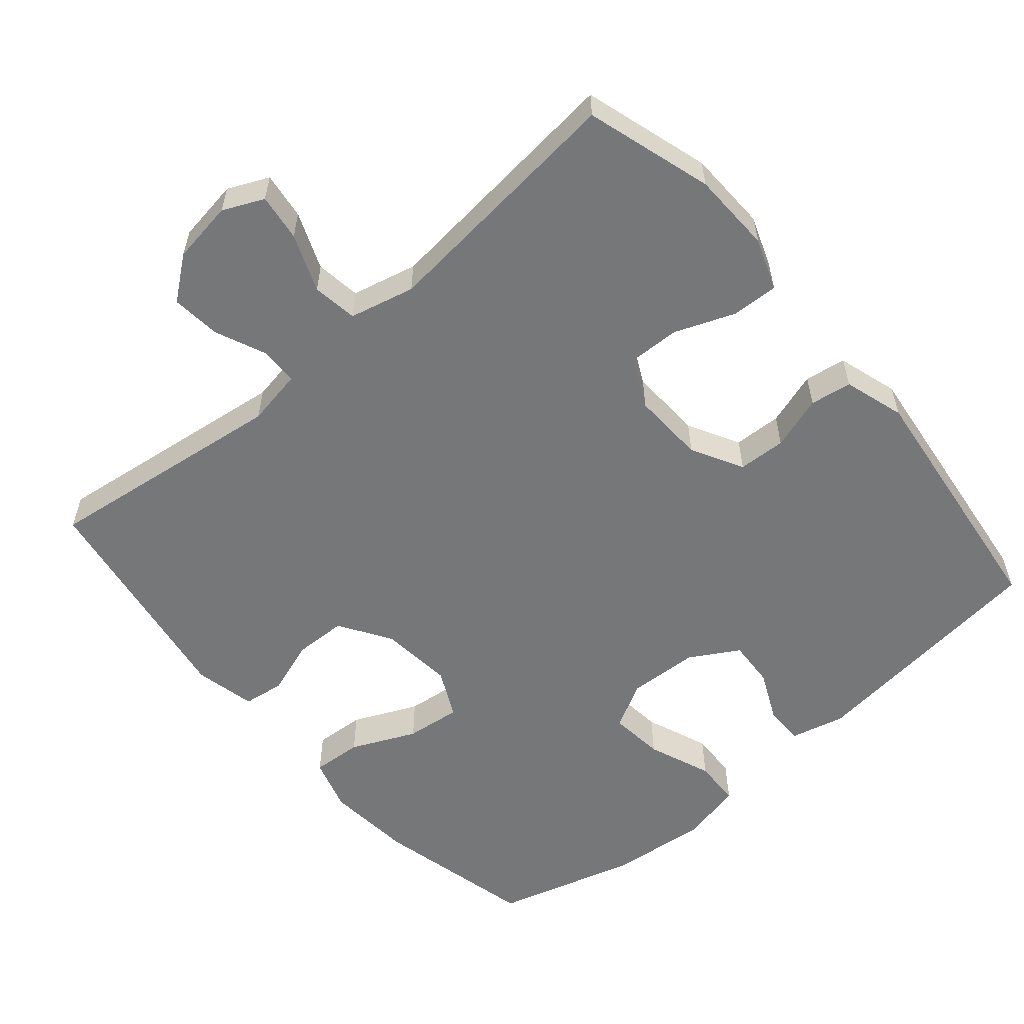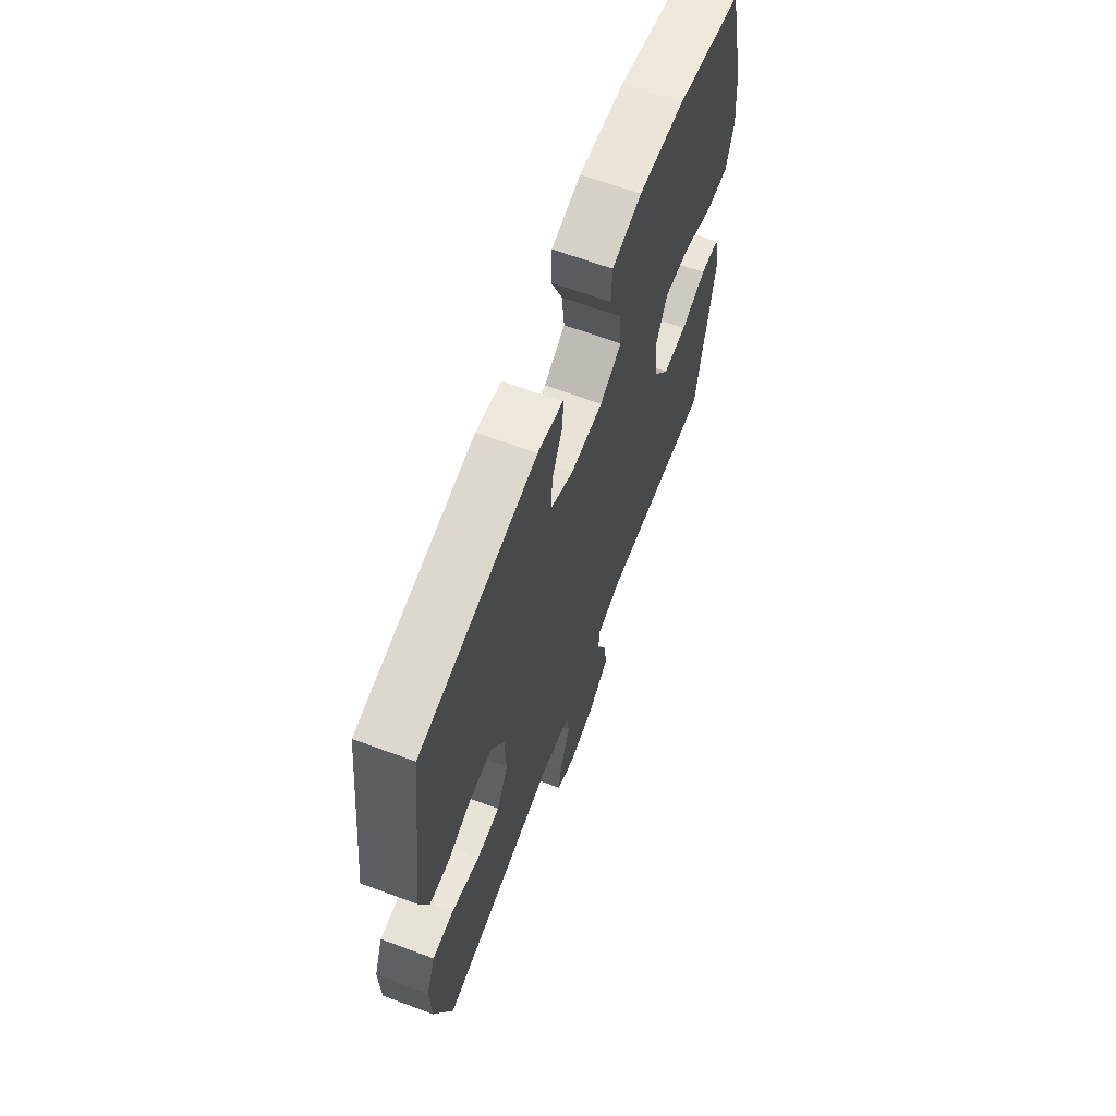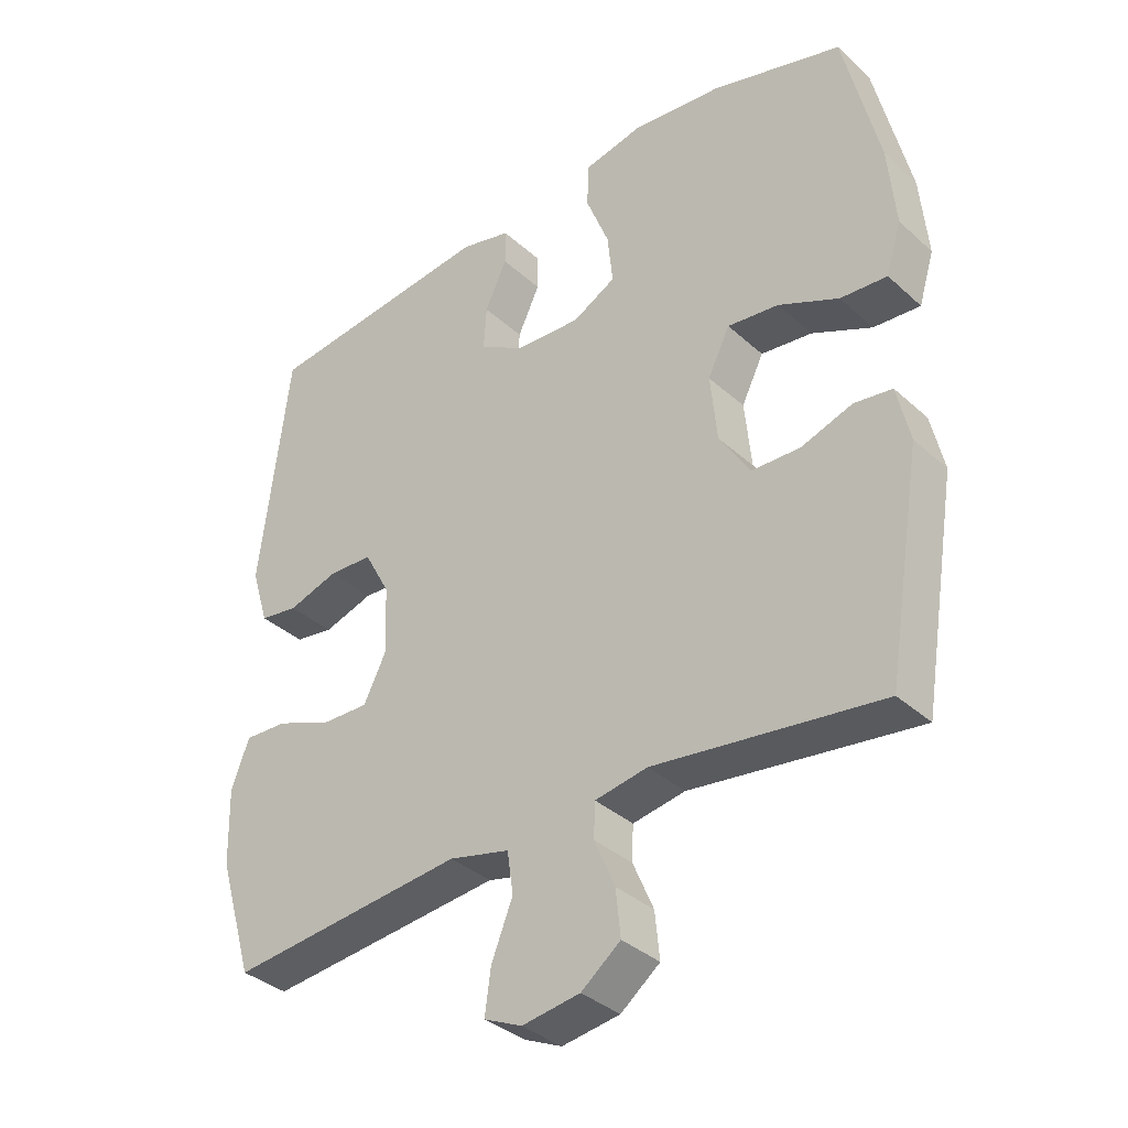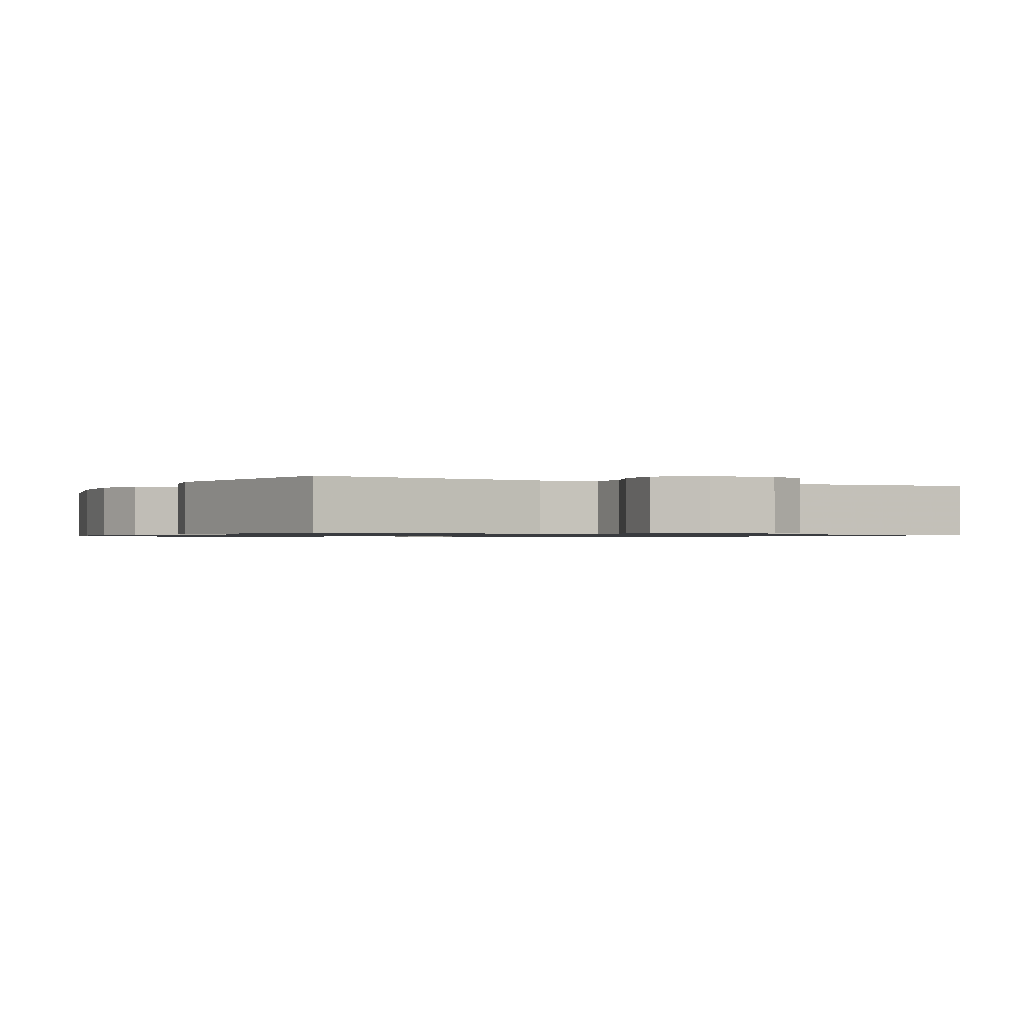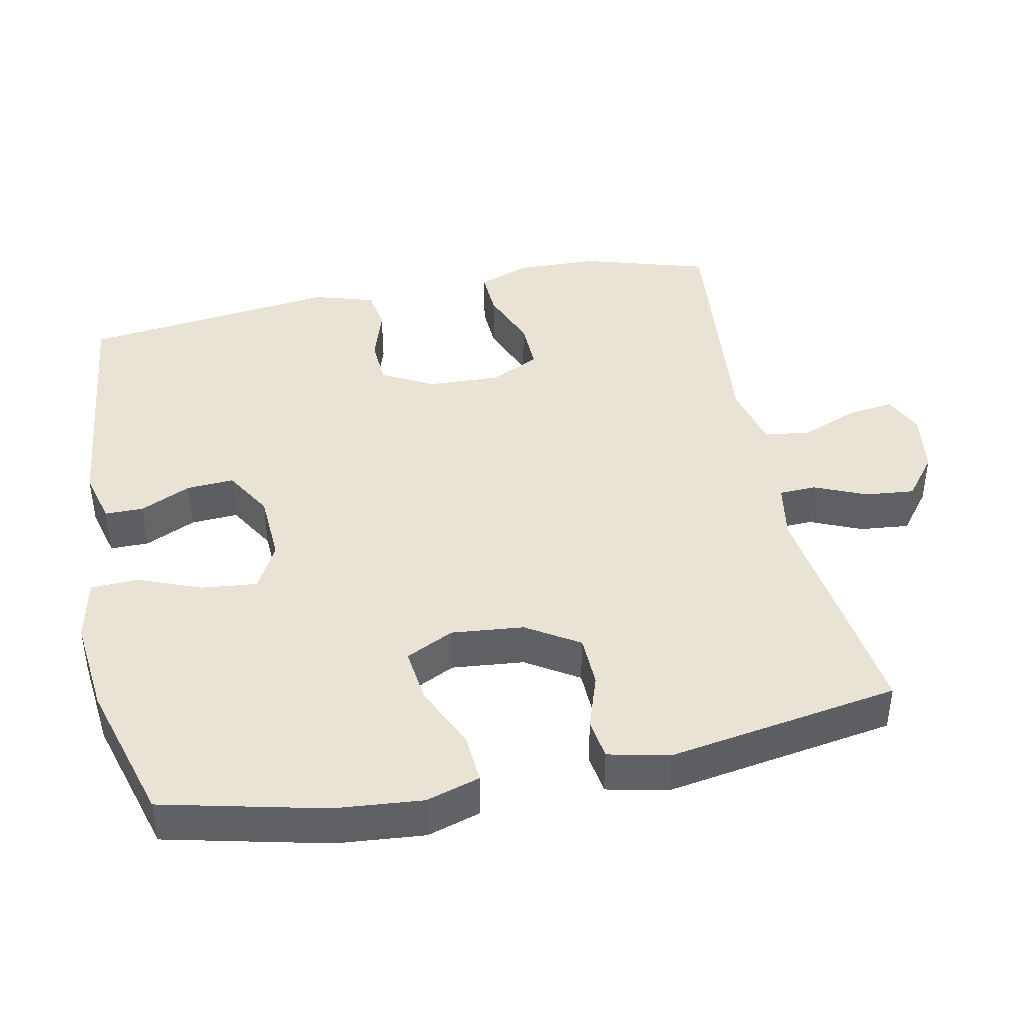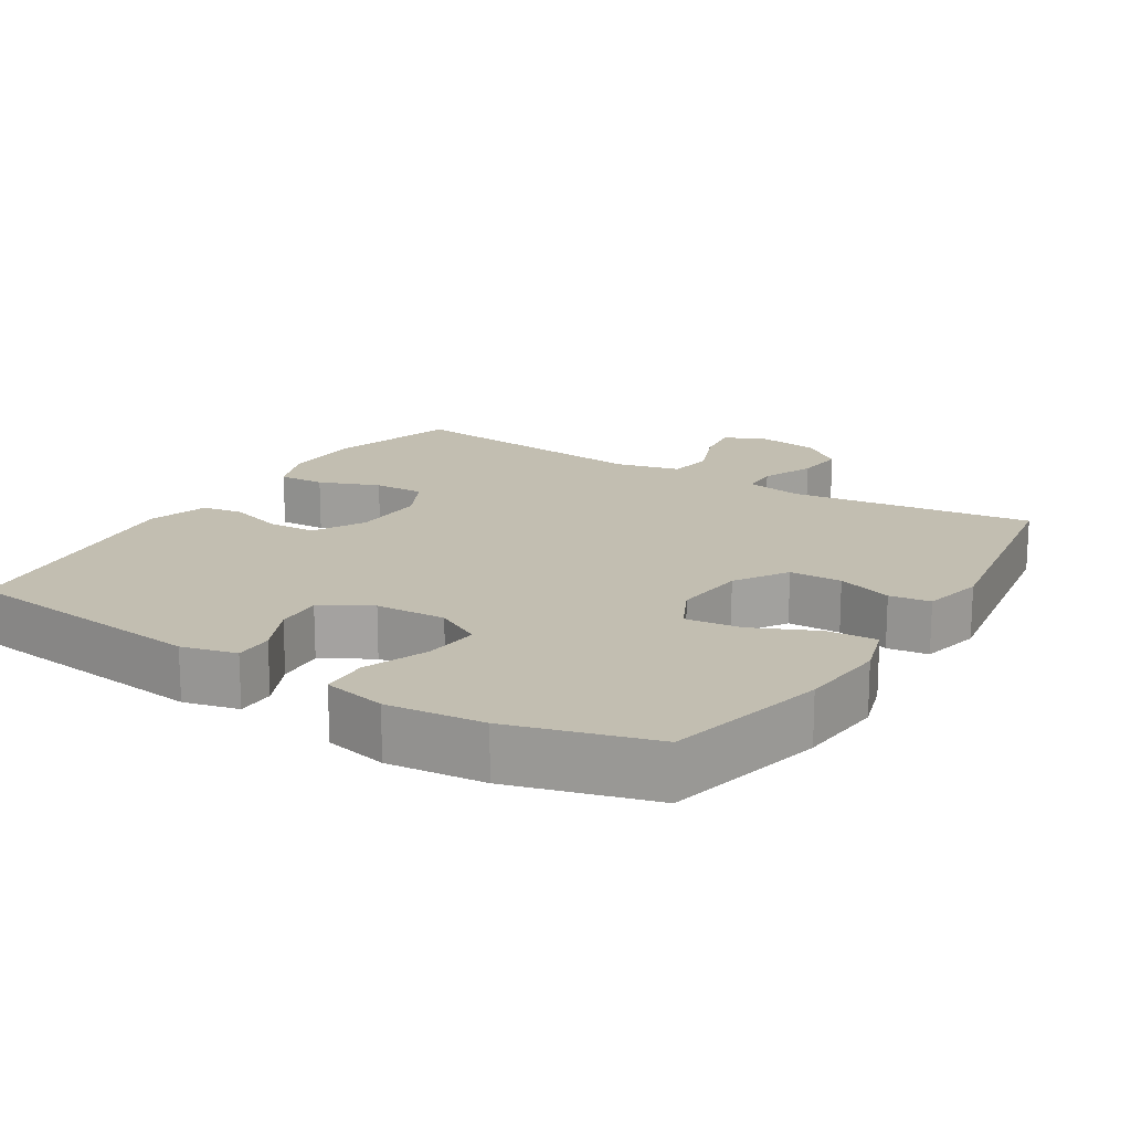
<metadata>
{"format":"obj","ext":"obj","renderer":"f3d","projection":"perspective","resolution":1024,"background":"white","views":[{"elev":-57.0,"azim":-139.4,"up":"+Y"},{"elev":65.7,"azim":-69.6,"up":"+Z"},{"elev":-35.8,"azim":40.4,"up":"+Z"},{"elev":-0.9,"azim":152.5,"up":"+Y"},{"elev":42.0,"azim":78.4,"up":"+Y"},{"elev":17.1,"azim":32.0,"up":"+Y"}]}
</metadata>
<code>
v 0.5 0.07 -0.5
v 0.16 0.07 -0.455
v 0.081 0.07 -0.469
v 0.079 0.07 -0.521
v 0.11 0.07 -0.593
v 0.117 0.07 -0.662
v 0.058 0.07 -0.708
v -0.029 0.07 -0.721
v -0.086 0.07 -0.695
v -0.077 0.07 -0.629
v -0.045 0.07 -0.549
v -0.054 0.07 -0.486
v -0.145 0.07 -0.464
v -0.5 0.07 -0.5
v -0.553 0.07 -0.323
v -0.556 0.07 -0.209
v -0.529 0.07 -0.137
v -0.464 0.07 -0.14
v -0.38 0.07 -0.173
v -0.309 0.07 -0.175
v -0.275 0.07 -0.106
v -0.279 0.07 -0.004
v -0.318 0.07 0.068
v -0.385 0.07 0.071
v -0.46 0.07 0.047
v -0.518 0.07 0.056
v -0.544 0.07 0.141
v -0.5 0.07 0.5
v -0.151 0.07 0.54
v -0.075 0.07 0.521
v -0.075 0.07 0.467
v -0.108 0.07 0.396
v -0.112 0.07 0.33
v -0.044 0.07 0.29
v 0.054 0.07 0.285
v 0.119 0.07 0.32
v 0.111 0.07 0.397
v 0.076 0.07 0.486
v 0.079 0.07 0.552
v 0.167 0.07 0.571
v 0.302 0.07 0.557
v 0.5 0.07 0.5
v 0.553 0.07 0.275
v 0.564 0.07 0.153
v 0.541 0.07 0.078
v 0.471 0.07 0.083
v 0.381 0.07 0.124
v 0.304 0.07 0.133
v 0.271 0.07 0.066
v 0.281 0.07 -0.035
v 0.327 0.07 -0.108
v 0.4 0.07 -0.11
v 0.477 0.07 -0.084
v 0.534 0.07 -0.092
v 0.553 0.07 -0.177
v 0.5 0 -0.5
v 0.16 0 -0.455
v 0.081 0 -0.469
v 0.079 0 -0.521
v 0.11 0 -0.593
v 0.117 0 -0.662
v 0.058 0 -0.708
v -0.029 0 -0.721
v -0.086 0 -0.695
v -0.077 0 -0.629
v -0.045 0 -0.549
v -0.054 0 -0.486
v -0.145 0 -0.464
v -0.5 0 -0.5
v -0.553 0 -0.323
v -0.556 0 -0.209
v -0.529 0 -0.137
v -0.464 0 -0.14
v -0.38 0 -0.173
v -0.309 0 -0.175
v -0.275 0 -0.106
v -0.279 0 -0.004
v -0.318 0 0.068
v -0.385 0 0.071
v -0.46 0 0.047
v -0.518 0 0.056
v -0.544 0 0.141
v -0.5 0 0.5
v -0.151 0 0.54
v -0.075 0 0.521
v -0.075 0 0.467
v -0.108 0 0.396
v -0.112 0 0.33
v -0.044 0 0.29
v 0.054 0 0.285
v 0.119 0 0.32
v 0.111 0 0.397
v 0.076 0 0.486
v 0.079 0 0.552
v 0.167 0 0.571
v 0.302 0 0.557
v 0.5 0 0.5
v 0.553 0 0.275
v 0.564 0 0.153
v 0.541 0 0.078
v 0.471 0 0.083
v 0.381 0 0.124
v 0.304 0 0.133
v 0.271 0 0.066
v 0.281 0 -0.035
v 0.327 0 -0.108
v 0.4 0 -0.11
v 0.477 0 -0.084
v 0.534 0 -0.092
v 0.553 0 -0.177
f 55 1 2
f 54 55 2
f 53 54 2
f 52 53 2
f 51 52 2 3
f 50 51 3
f 49 50 3
f 45 46 47
f 44 45 47
f 43 44 47
f 42 43 47
f 41 42 47
f 40 41 47
f 39 40 47
f 38 39 47
f 37 38 47
f 36 37 47 48
f 35 36 48 49
f 30 31 32
f 29 30 32
f 28 29 32
f 27 28 32
f 26 27 32
f 25 26 32
f 24 25 32
f 23 24 32 33
f 22 23 33 34
f 17 18 19
f 16 17 19
f 15 16 19
f 14 15 19
f 13 14 19
f 12 13 19 20
f 9 10 11
f 8 9 11
f 7 8 11
f 6 7 11
f 5 6 11
f 4 5 11
f 3 4 11 12
f 49 3 12
f 35 49 12
f 34 35 12
f 22 34 12
f 21 22 12
f 12 20 21
f 57 56 110
f 57 110 109
f 57 109 108
f 57 108 107
f 58 57 107 106
f 58 106 105
f 58 105 104
f 102 101 100
f 102 100 99
f 102 99 98
f 102 98 97
f 102 97 96
f 102 96 95
f 102 95 94
f 102 94 93
f 102 93 92
f 103 102 92 91
f 104 103 91 90
f 87 86 85
f 87 85 84
f 87 84 83
f 87 83 82
f 87 82 81
f 87 81 80
f 87 80 79
f 88 87 79 78
f 89 88 78 77
f 74 73 72
f 74 72 71
f 74 71 70
f 74 70 69
f 74 69 68
f 75 74 68 67
f 66 65 64
f 66 64 63
f 66 63 62
f 66 62 61
f 66 61 60
f 66 60 59
f 67 66 59 58
f 67 58 104
f 67 104 90
f 67 90 89
f 67 89 77
f 67 77 76
f 76 75 67
f 1 56 57 2
f 2 57 58 3
f 3 58 59 4
f 4 59 60 5
f 5 60 61 6
f 6 61 62 7
f 7 62 63 8
f 8 63 64 9
f 9 64 65 10
f 10 65 66 11
f 11 66 67 12
f 12 67 68 13
f 13 68 69 14
f 14 69 70 15
f 15 70 71 16
f 16 71 72 17
f 17 72 73 18
f 18 73 74 19
f 19 74 75 20
f 20 75 76 21
f 21 76 77 22
f 22 77 78 23
f 23 78 79 24
f 24 79 80 25
f 25 80 81 26
f 26 81 82 27
f 27 82 83 28
f 28 83 84 29
f 29 84 85 30
f 30 85 86 31
f 31 86 87 32
f 32 87 88 33
f 33 88 89 34
f 34 89 90 35
f 35 90 91 36
f 36 91 92 37
f 37 92 93 38
f 38 93 94 39
f 39 94 95 40
f 40 95 96 41
f 41 96 97 42
f 42 97 98 43
f 43 98 99 44
f 44 99 100 45
f 45 100 101 46
f 46 101 102 47
f 47 102 103 48
f 48 103 104 49
f 49 104 105 50
f 50 105 106 51
f 51 106 107 52
f 52 107 108 53
f 53 108 109 54
f 54 109 110 55
f 55 110 56 1

</code>
